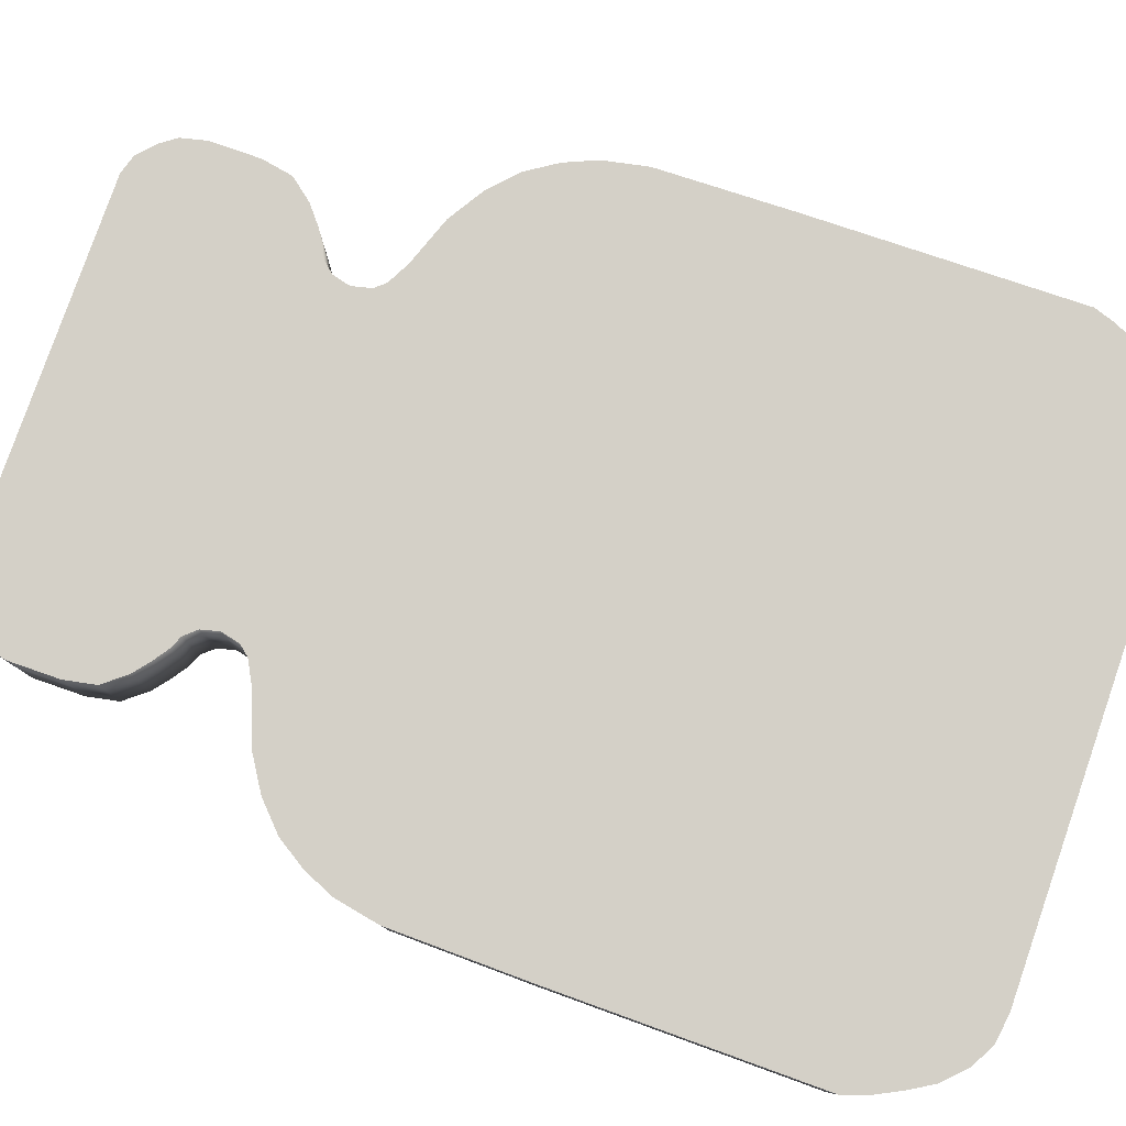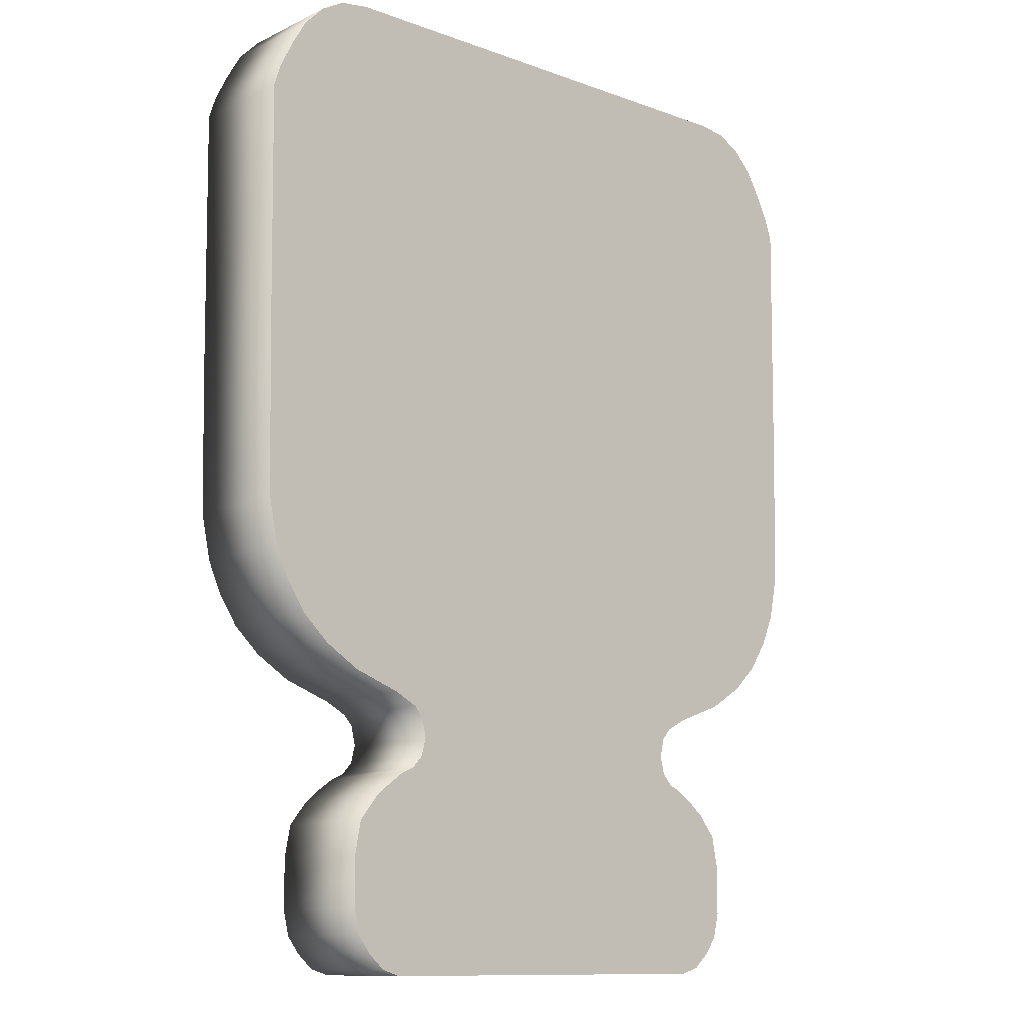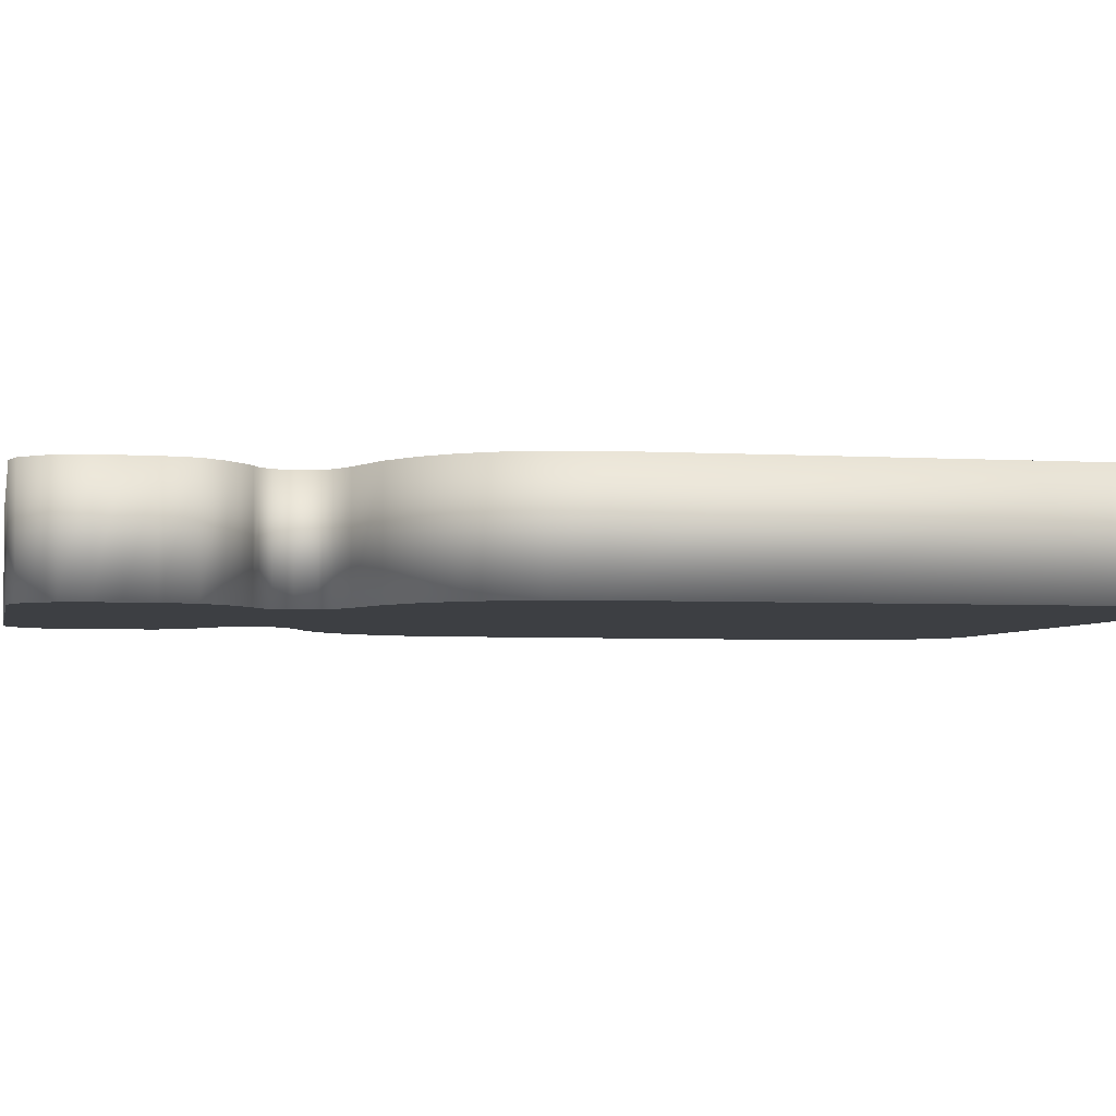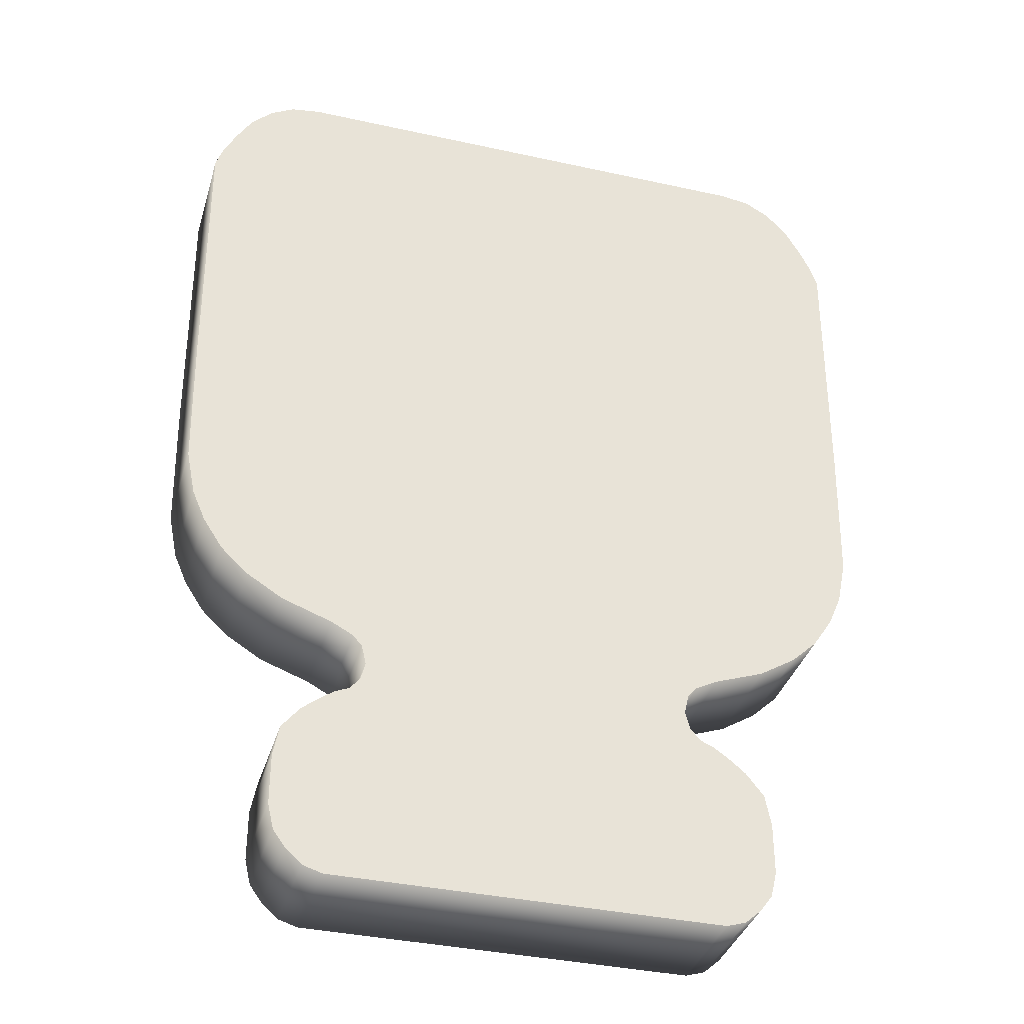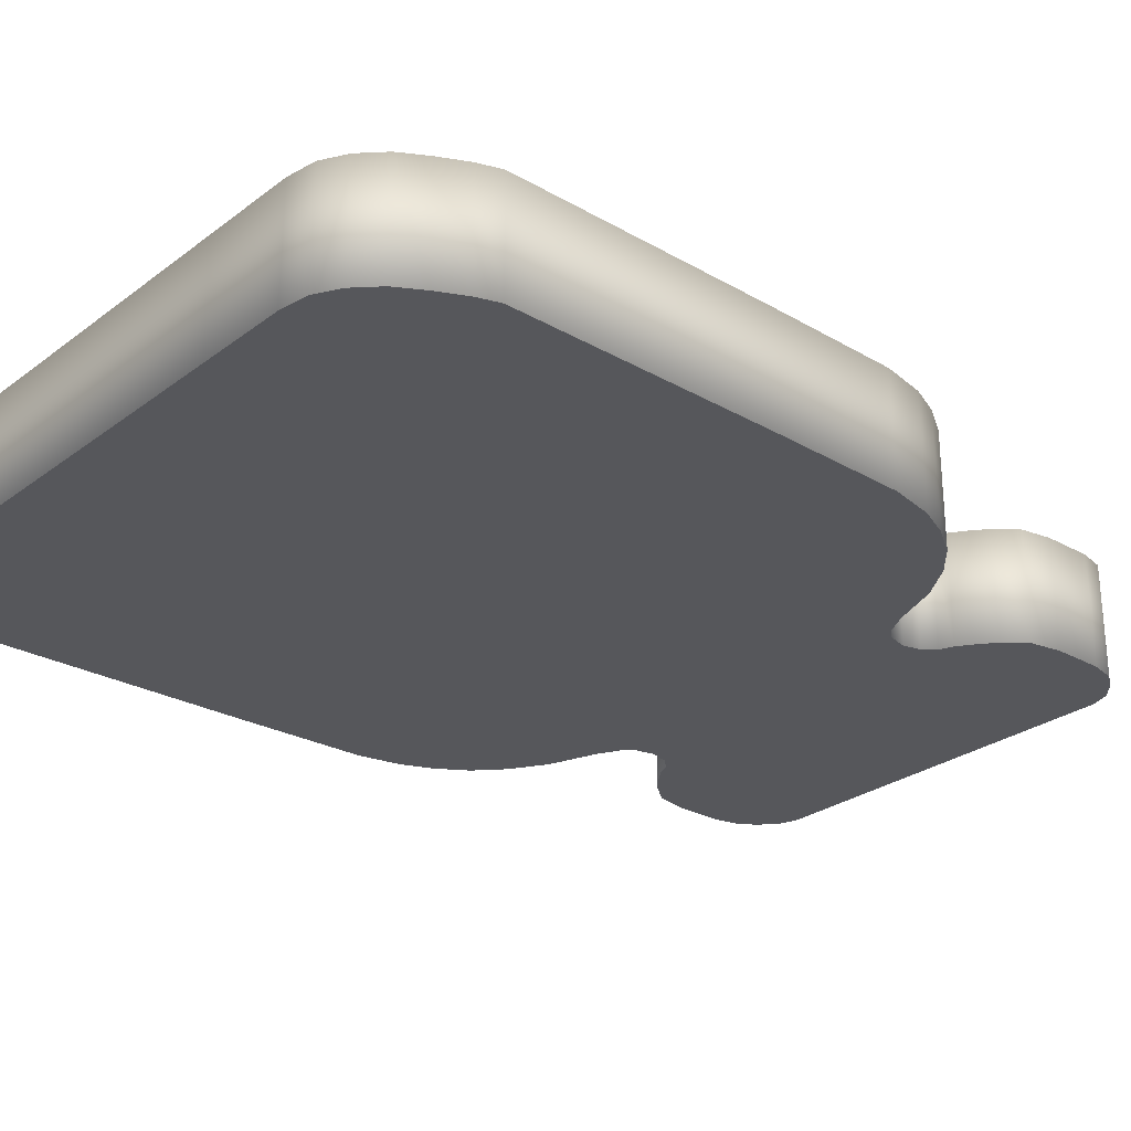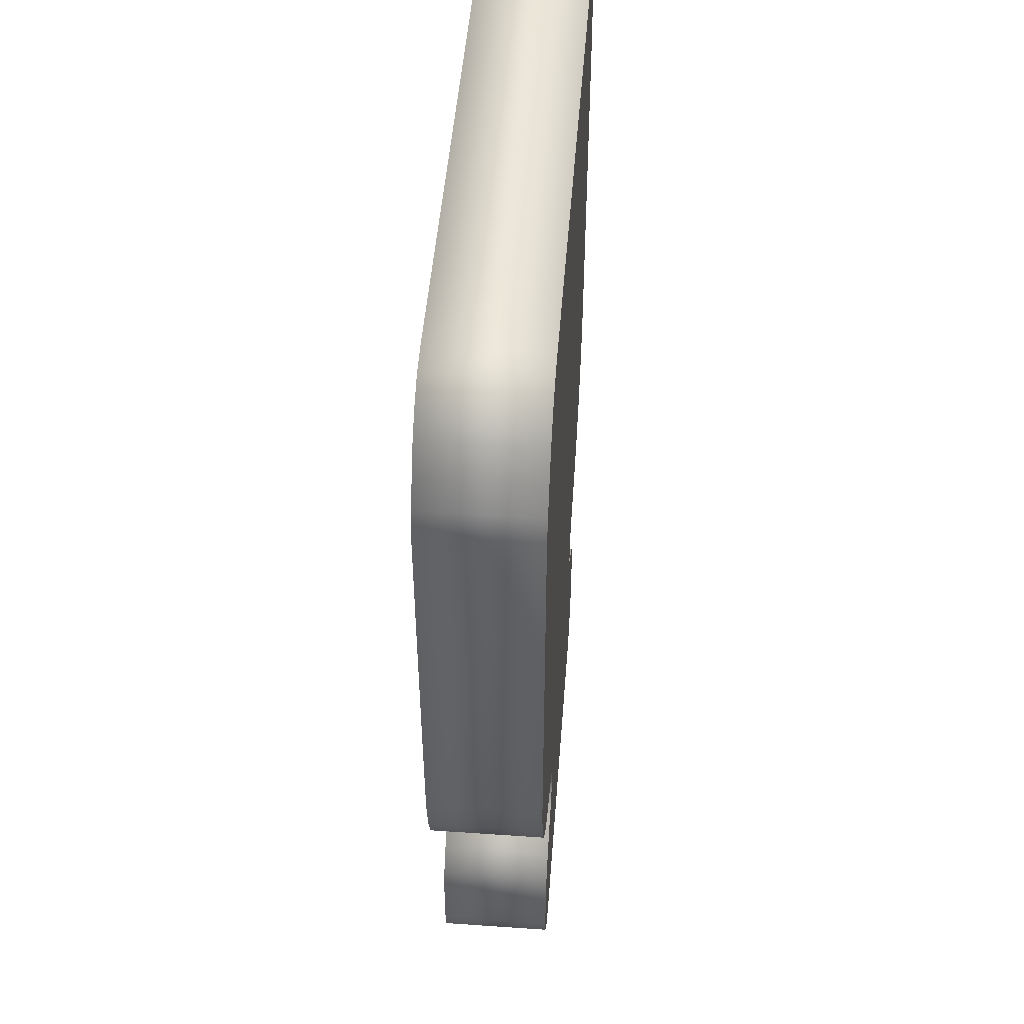
<metadata>
{"format":"obj","ext":"obj","renderer":"f3d","projection":"perspective","resolution":1024,"background":"white","views":[{"elev":79.9,"azim":-70.8,"up":"+Y"},{"elev":-11.4,"azim":138.6,"up":"+Z"},{"elev":-4.0,"azim":-102.3,"up":"+Y"},{"elev":-36.5,"azim":-16.0,"up":"+Z"},{"elev":-27.1,"azim":49.0,"up":"+Y"},{"elev":48.4,"azim":94.4,"up":"+Z"}]}
</metadata>
<code>
o Cure_Plane
v 0.3948 0.03287 -0.8087
v 0.4347 0.03287 -0.7964
v 0.4685 0.03287 -0.7657
v 0.4931 0.03287 -0.7319
v 0.5054 0.03287 -0.6797
v 0.5054 0.03287 -0.6305
v 0.4224 0.03287 -0.4369
v 0.364 0.03287 -0.4031
v 0.3333 0.03287 -0.3416
v 0.361 0.03287 -0.2802
v 0.4071 0.03287 -0.2556
v 0.5085 0.03287 -0.2187
v 0.5822 0.03287 -0.1726
v 0.6775 0.03287 -0.05894
v 0.6621 0.03287 1.09
v 0.6191 0.03287 1.133
v 0.5699 0.03287 1.161
v 0.3149 0.03287 1.17
v -0.4224 0.03287 -0.4369
v -0.364 0.03287 -0.4031
v -0.3425 0.03287 -0.3785
v -0.3425 0.03287 -0.3017
v -0.4071 0.03287 -0.2556
v -0.5085 0.03287 -0.2187
v -0.6775 0.03287 -0.05894
v -0.7297 0.03287 0.3805
v -0.7359 0.03287 0.9367
v -0.7205 0.03287 0.9828
v -0.6621 0.03287 1.09
v -0.5699 0.03287 1.161
v -0.5085 0.03287 1.17
v -0.3149 0.03287 1.17
v 0.5054 0.03287 -0.5752
v 0.4931 0.03287 -0.5107
v 0.4562 0.03287 -0.4646
v 0.3917 0.03287 -0.4154
v 0.3425 0.03287 -0.3785
v 0.3425 0.03287 -0.3017
v 0.6375 0.03287 -0.1204
v 0.7051 0.03287 0.005587
v 0.7236 0.03287 0.09777
v 0.7297 0.03287 0.3805
v 0.7359 0.03287 0.9367
v 0.7205 0.03287 0.9828
v 0.6928 0.03287 1.038
v 0.5085 0.03287 1.17
v 0 0.03287 1.17
v 0 0.03287 -0.8087
v -0.3948 0.03287 -0.8087
v -0.4347 0.03287 -0.7964
v -0.4685 0.03287 -0.7657
v -0.4931 0.03287 -0.7319
v -0.5054 0.03287 -0.6797
v -0.5054 0.03287 -0.6305
v -0.5054 0.03287 -0.5752
v -0.4931 0.03287 -0.5107
v -0.4562 0.03287 -0.4646
v -0.3917 0.03287 -0.4154
v -0.3333 0.03287 -0.3416
v -0.361 0.03287 -0.2802
v -0.5822 0.03287 -0.1726
v -0.6375 0.03287 -0.1204
v -0.7051 0.03287 0.005587
v -0.7236 0.03287 0.09777
v -0.6928 0.03287 1.038
v -0.6191 0.03287 1.133
v 0.3948 0.2659 -0.8087
v 0.4347 0.2659 -0.7964
v 0.4685 0.2659 -0.7657
v 0.4931 0.2659 -0.7319
v 0.5054 0.2659 -0.6797
v 0.5054 0.2659 -0.6305
v 0.5054 0.2659 -0.5752
v 0.4931 0.2659 -0.5107
v 0.4562 0.2659 -0.4646
v 0.4224 0.2659 -0.4369
v 0.3917 0.2659 -0.4154
v 0.364 0.2659 -0.4031
v 0.3425 0.2659 -0.3785
v 0.3333 0.2659 -0.3416
v 0.3425 0.2659 -0.3017
v 0.361 0.2659 -0.2802
v 0.4071 0.2659 -0.2556
v 0.5085 0.2659 -0.2187
v 0.5822 0.2659 -0.1726
v 0.6375 0.2659 -0.1204
v 0.6775 0.2659 -0.05894
v 0.7051 0.2659 0.005587
v 0.7236 0.2659 0.09777
v 0.7297 0.2659 0.3805
v 0.7359 0.2659 0.9367
v 0.7205 0.2659 0.9828
v 0.6928 0.2659 1.038
v 0.6621 0.2659 1.09
v 0.6191 0.2659 1.133
v 0.5699 0.2659 1.161
v 0.5085 0.2659 1.17
v 0.3149 0.2659 1.17
v 0 0.2659 1.17
v 0 0.2659 -0.8087
v -0.3948 0.2659 -0.8087
v -0.4347 0.2659 -0.7964
v -0.4685 0.2659 -0.7657
v -0.4931 0.2659 -0.7319
v -0.5054 0.2659 -0.6797
v -0.5054 0.2659 -0.6305
v -0.5054 0.2659 -0.5752
v -0.4931 0.2659 -0.5107
v -0.4562 0.2659 -0.4646
v -0.4224 0.2659 -0.4369
v -0.3917 0.2659 -0.4154
v -0.364 0.2659 -0.4031
v -0.3425 0.2659 -0.3785
v -0.3333 0.2659 -0.3416
v -0.3425 0.2659 -0.3017
v -0.361 0.2659 -0.2802
v -0.4071 0.2659 -0.2556
v -0.5085 0.2659 -0.2187
v -0.5822 0.2659 -0.1726
v -0.6375 0.2659 -0.1204
v -0.6775 0.2659 -0.05894
v -0.7051 0.2659 0.005587
v -0.7236 0.2659 0.09777
v -0.7297 0.2659 0.3805
v -0.7359 0.2659 0.9367
v -0.7205 0.2659 0.9828
v -0.6928 0.2659 1.038
v -0.6621 0.2659 1.09
v -0.6191 0.2659 1.133
v -0.5699 0.2659 1.161
v -0.5085 0.2659 1.17
v -0.3149 0.2659 1.17
f 82 116 124
f 18 47 42
f 67 100 78
f 101 102 103
f 103 104 105
f 105 106 101
f 107 108 109
f 109 110 107
f 117 118 123
f 110 111 112
f 118 119 122
f 107 110 106
f 116 117 124
f 110 112 106
f 119 120 121
f 106 112 101
f 119 121 122
f 103 105 101
f 118 122 123
f 101 112 100
f 117 123 124
f 112 113 100
f 115 81 80
f 100 113 79
f 116 81 115
f 113 114 79
f 69 68 67
f 71 70 69
f 74 73 75
f 72 71 67
f 69 67 71
f 124 125 132
f 126 127 131
f 128 129 131
f 130 131 129
f 132 99 124
f 98 97 91
f 96 95 97
f 94 93 97
f 92 91 97
f 90 83 82
f 88 87 85
f 86 85 87
f 78 77 76
f 85 84 88
f 78 76 72
f 84 89 88
f 76 73 72
f 84 83 89
f 75 73 76
f 89 83 90
f 79 78 100
f 90 82 124
f 78 72 67
f 92 97 93
f 79 114 80
f 91 90 98
f 80 114 115
f 90 99 98
f 97 95 94
f 131 125 126
f 127 128 131
f 116 82 81
f 90 124 99
f 131 132 125
f 1 2 3
f 3 4 5
f 5 6 1
f 33 34 35
f 35 7 33
f 11 12 41
f 7 36 8
f 12 13 40
f 33 7 6
f 10 11 42
f 7 8 6
f 13 39 14
f 6 8 1
f 13 14 40
f 3 5 1
f 12 40 41
f 1 8 48
f 11 41 42
f 8 37 48
f 38 10 22
f 48 37 21
f 10 60 22
f 37 9 21
f 50 49 51
f 52 51 53
f 54 53 49
f 56 55 57
f 19 57 55
f 20 58 19
f 61 63 25
f 20 19 54
f 62 61 25
f 19 55 54
f 24 63 61
f 21 20 48
f 24 64 63
f 20 54 49
f 24 23 64
f 53 51 49
f 64 23 26
f 59 21 9
f 26 23 60
f 20 49 48
f 26 60 42
f 22 59 9
f 9 38 22
f 43 44 46
f 45 15 46
f 16 17 46
f 46 18 43
f 47 32 26
f 31 30 66
f 66 29 31
f 65 28 31
f 27 26 32
f 10 42 60
f 44 45 46
f 16 46 15
f 32 31 27
f 29 65 31
f 26 42 47
f 43 18 42
f 31 28 27
f 109 108 56
f 40 88 89
f 41 89 90
f 42 90 91
f 43 91 92
f 120 119 61
f 44 92 93
f 123 122 63
f 101 100 48
f 33 73 74
f 102 101 49
f 34 74 75
f 103 102 50
f 104 103 51
f 105 104 52
f 106 105 53
f 107 106 54
f 108 107 55
f 38 81 82
f 110 109 57
f 10 82 83
f 111 110 19
f 11 83 84
f 112 111 58
f 12 84 85
f 113 112 20
f 13 85 86
f 114 113 21
f 39 86 87
f 115 114 59
f 14 87 88
f 116 115 22
f 117 116 60
f 118 117 23
f 119 118 24
f 48 100 67
f 121 120 62
f 45 93 94
f 1 67 68
f 122 121 25
f 15 94 95
f 2 68 69
f 16 95 96
f 3 69 70
f 124 123 64
f 17 96 97
f 4 70 71
f 125 124 26
f 46 97 98
f 5 71 72
f 126 125 27
f 18 98 99
f 6 72 73
f 127 126 28
f 128 127 65
f 129 128 29
f 35 75 76
f 130 129 66
f 7 76 77
f 131 130 30
f 36 77 78
f 132 131 31
f 8 78 79
f 99 132 32
f 37 79 80
f 9 80 81
f 57 109 56
f 41 40 89
f 42 41 90
f 43 42 91
f 44 43 92
f 62 120 61
f 45 44 93
f 64 123 63
f 49 101 48
f 34 33 74
f 50 102 49
f 35 34 75
f 51 103 50
f 52 104 51
f 53 105 52
f 54 106 53
f 55 107 54
f 56 108 55
f 10 38 82
f 19 110 57
f 11 10 83
f 58 111 19
f 12 11 84
f 20 112 58
f 13 12 85
f 21 113 20
f 39 13 86
f 59 114 21
f 14 39 87
f 22 115 59
f 40 14 88
f 60 116 22
f 23 117 60
f 24 118 23
f 61 119 24
f 1 48 67
f 25 121 62
f 15 45 94
f 2 1 68
f 63 122 25
f 16 15 95
f 3 2 69
f 17 16 96
f 4 3 70
f 26 124 64
f 46 17 97
f 5 4 71
f 27 125 26
f 18 46 98
f 6 5 72
f 28 126 27
f 47 18 99
f 33 6 73
f 65 127 28
f 29 128 65
f 66 129 29
f 7 35 76
f 30 130 66
f 36 7 77
f 31 131 30
f 8 36 78
f 32 132 31
f 37 8 79
f 47 99 32
f 9 37 80
f 38 9 81

</code>
